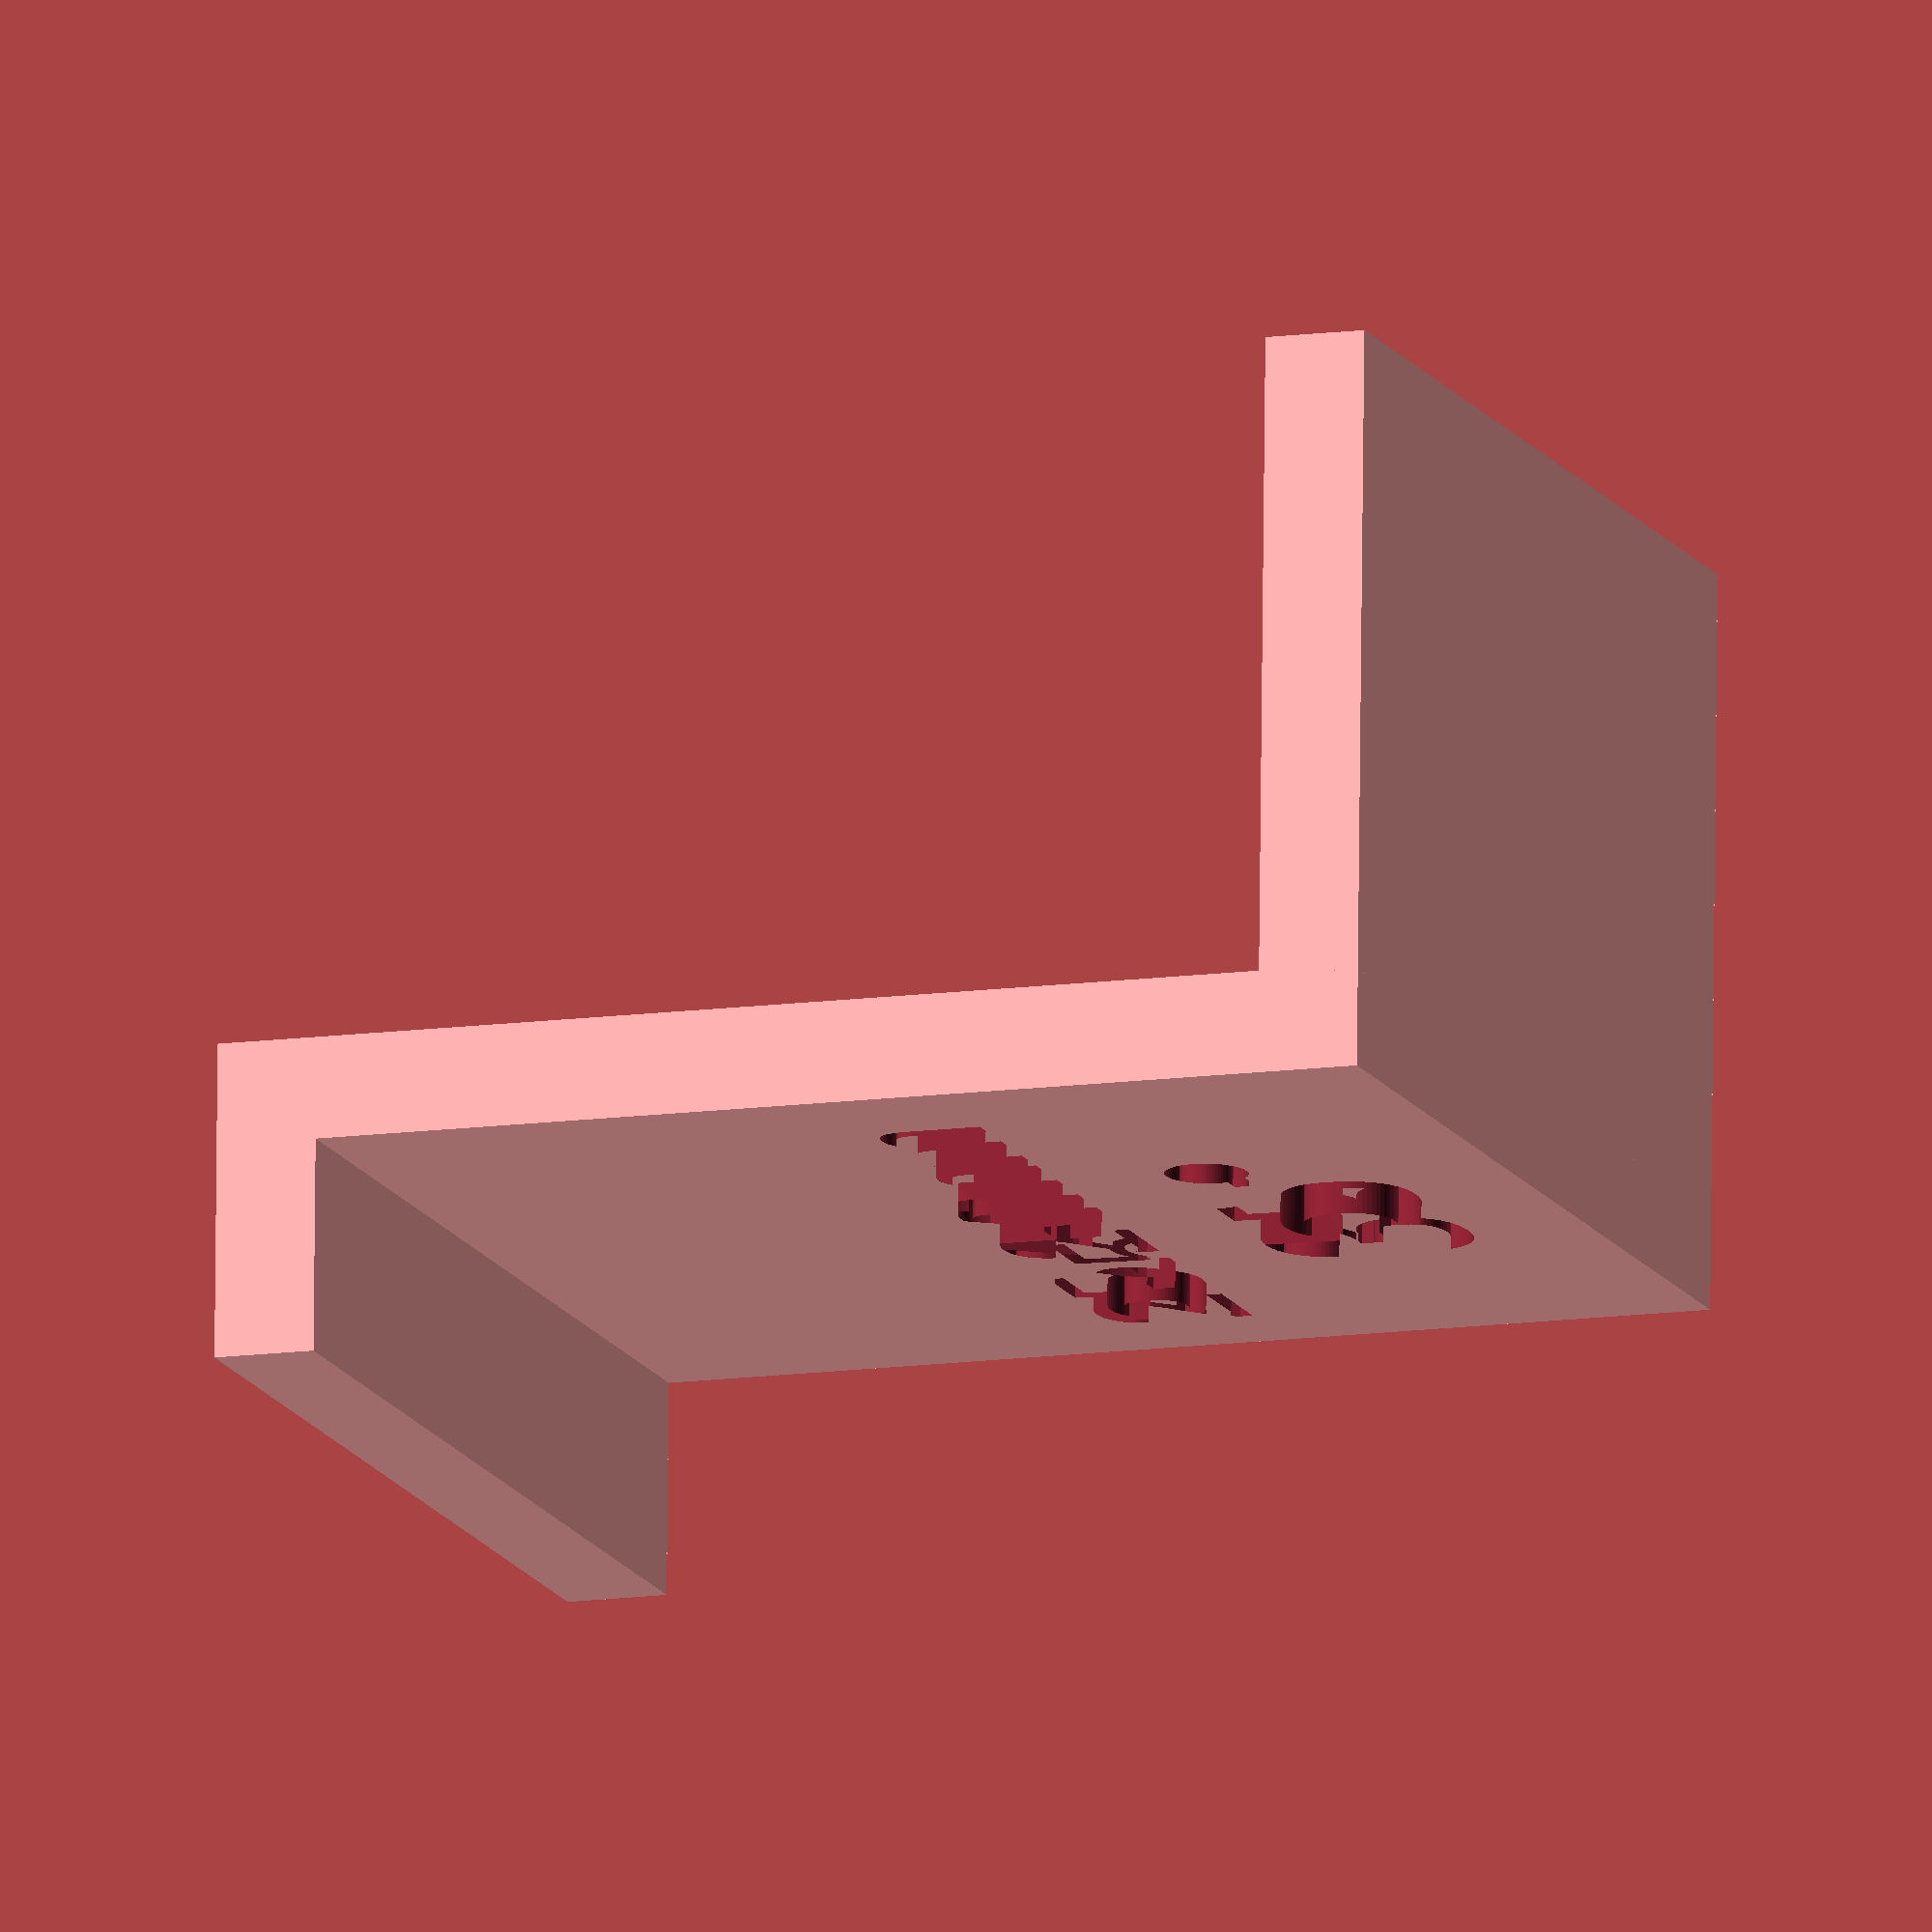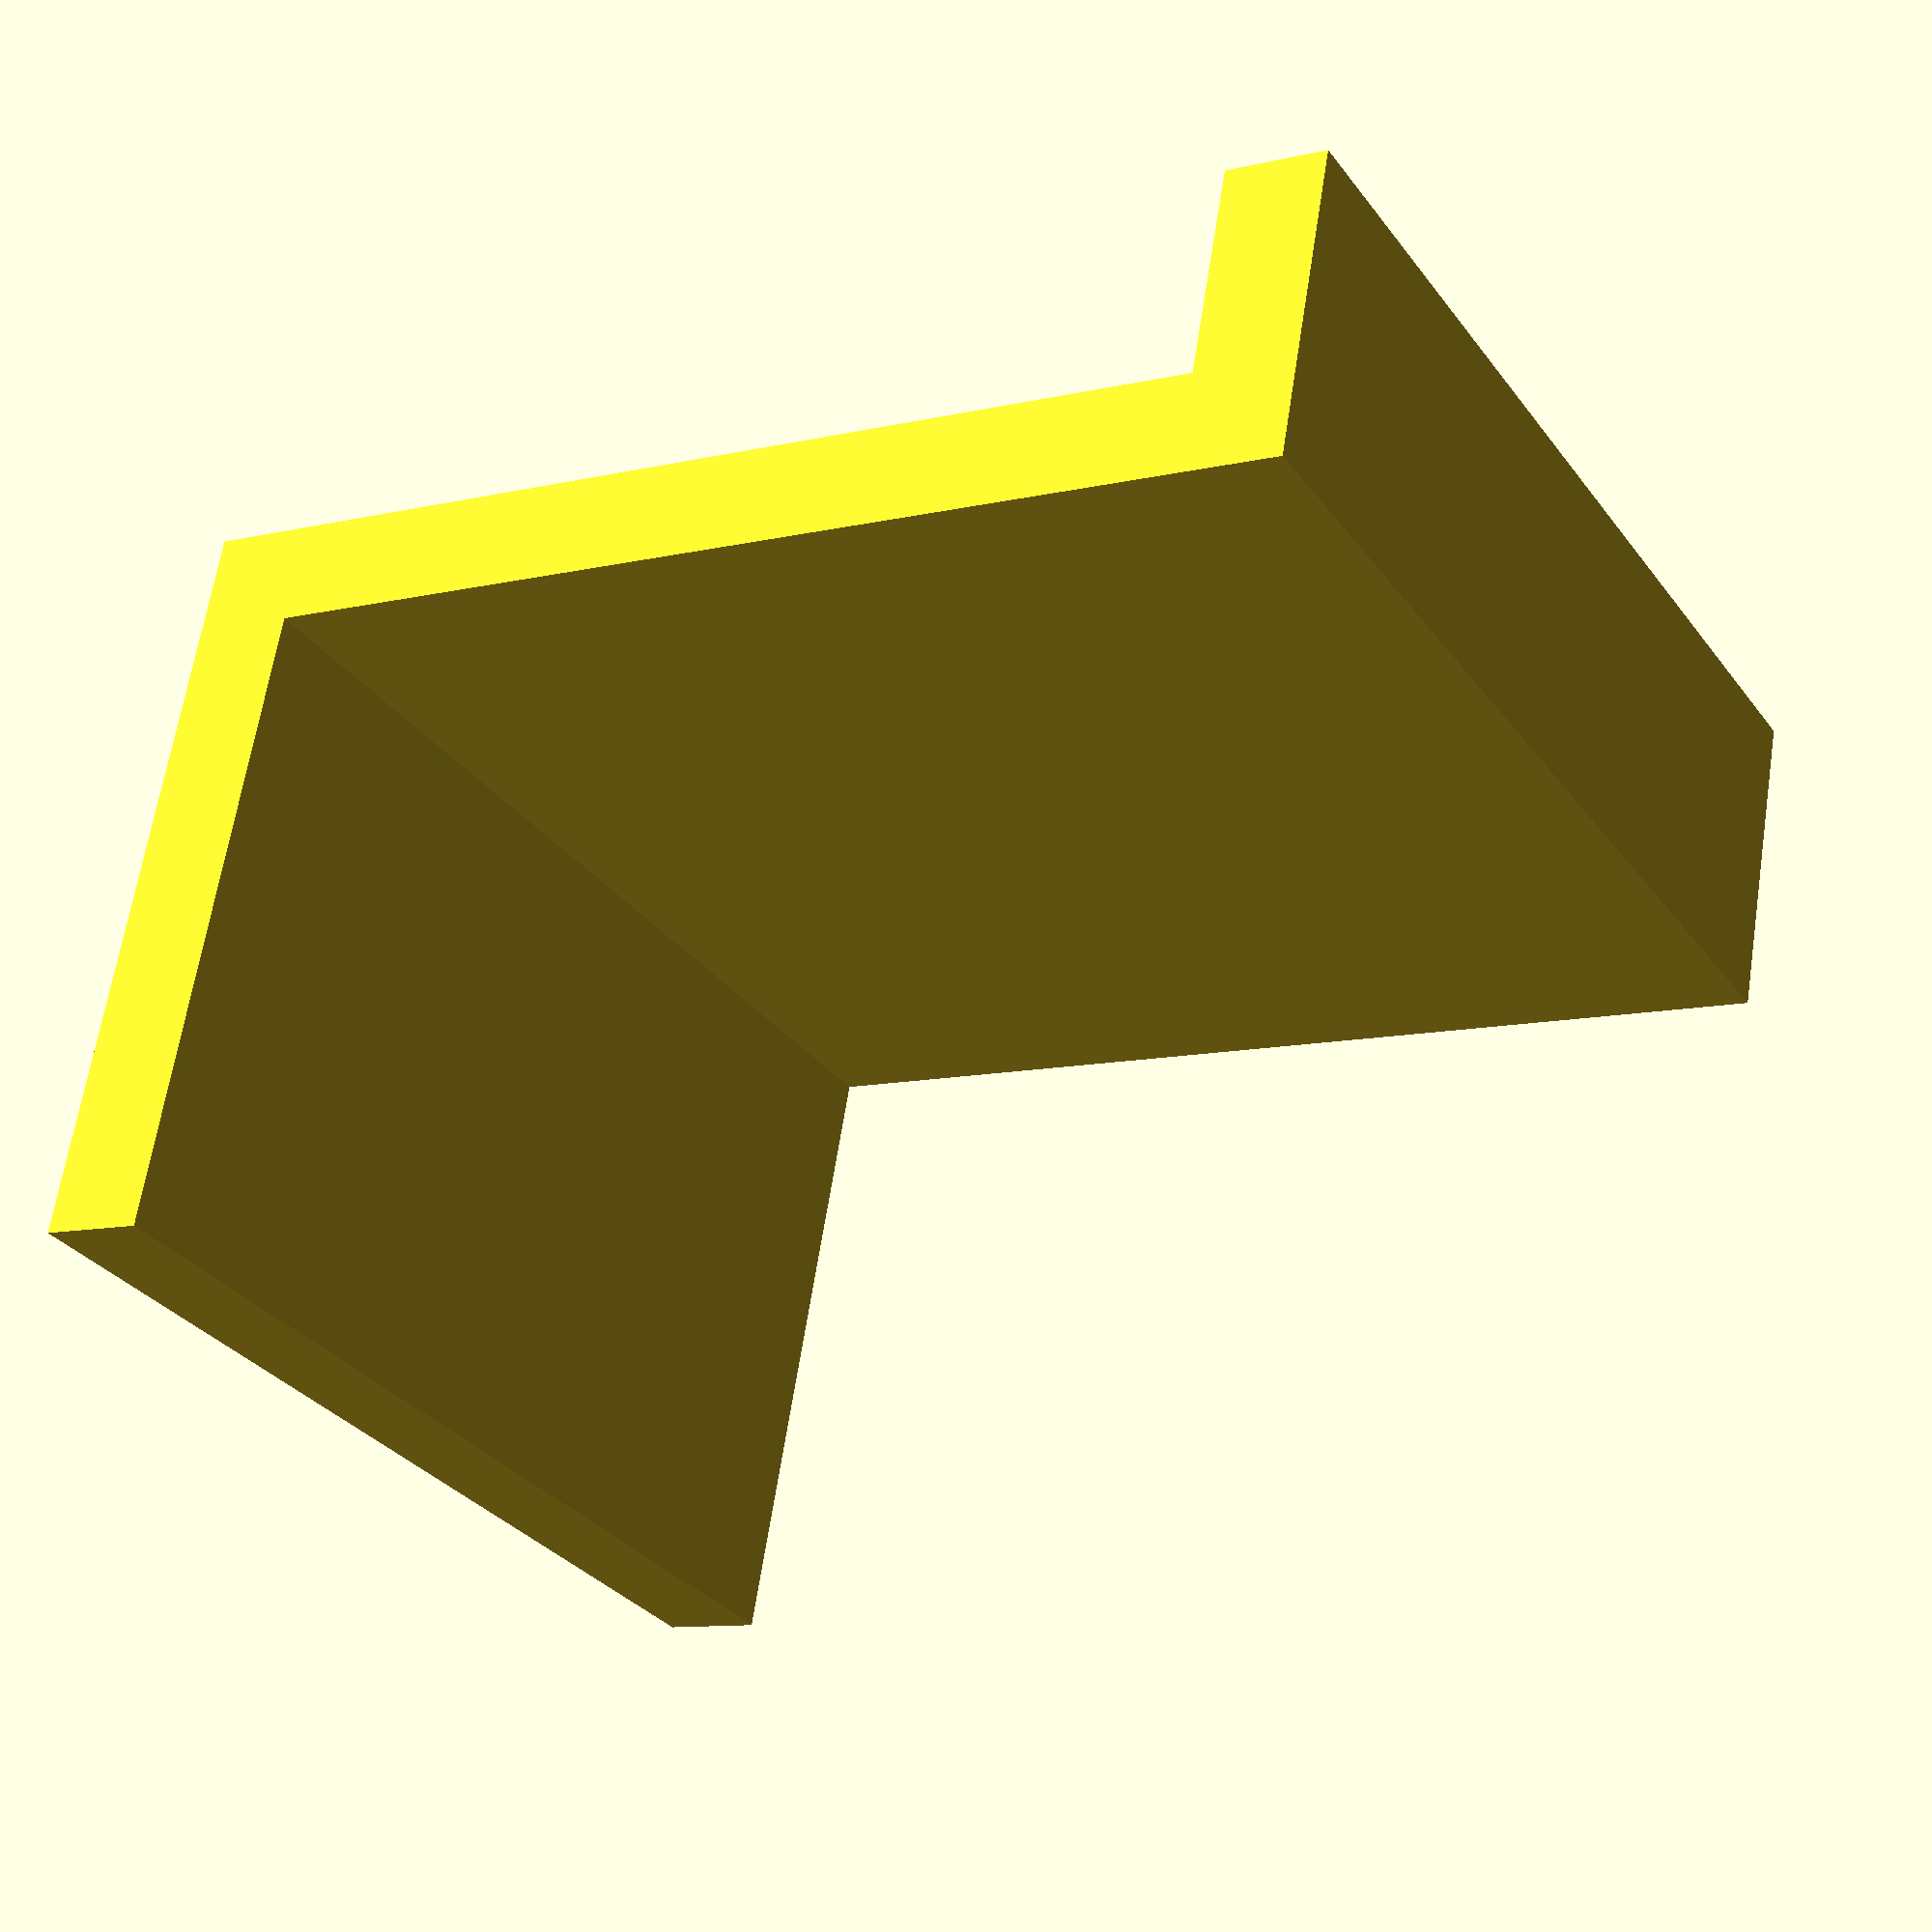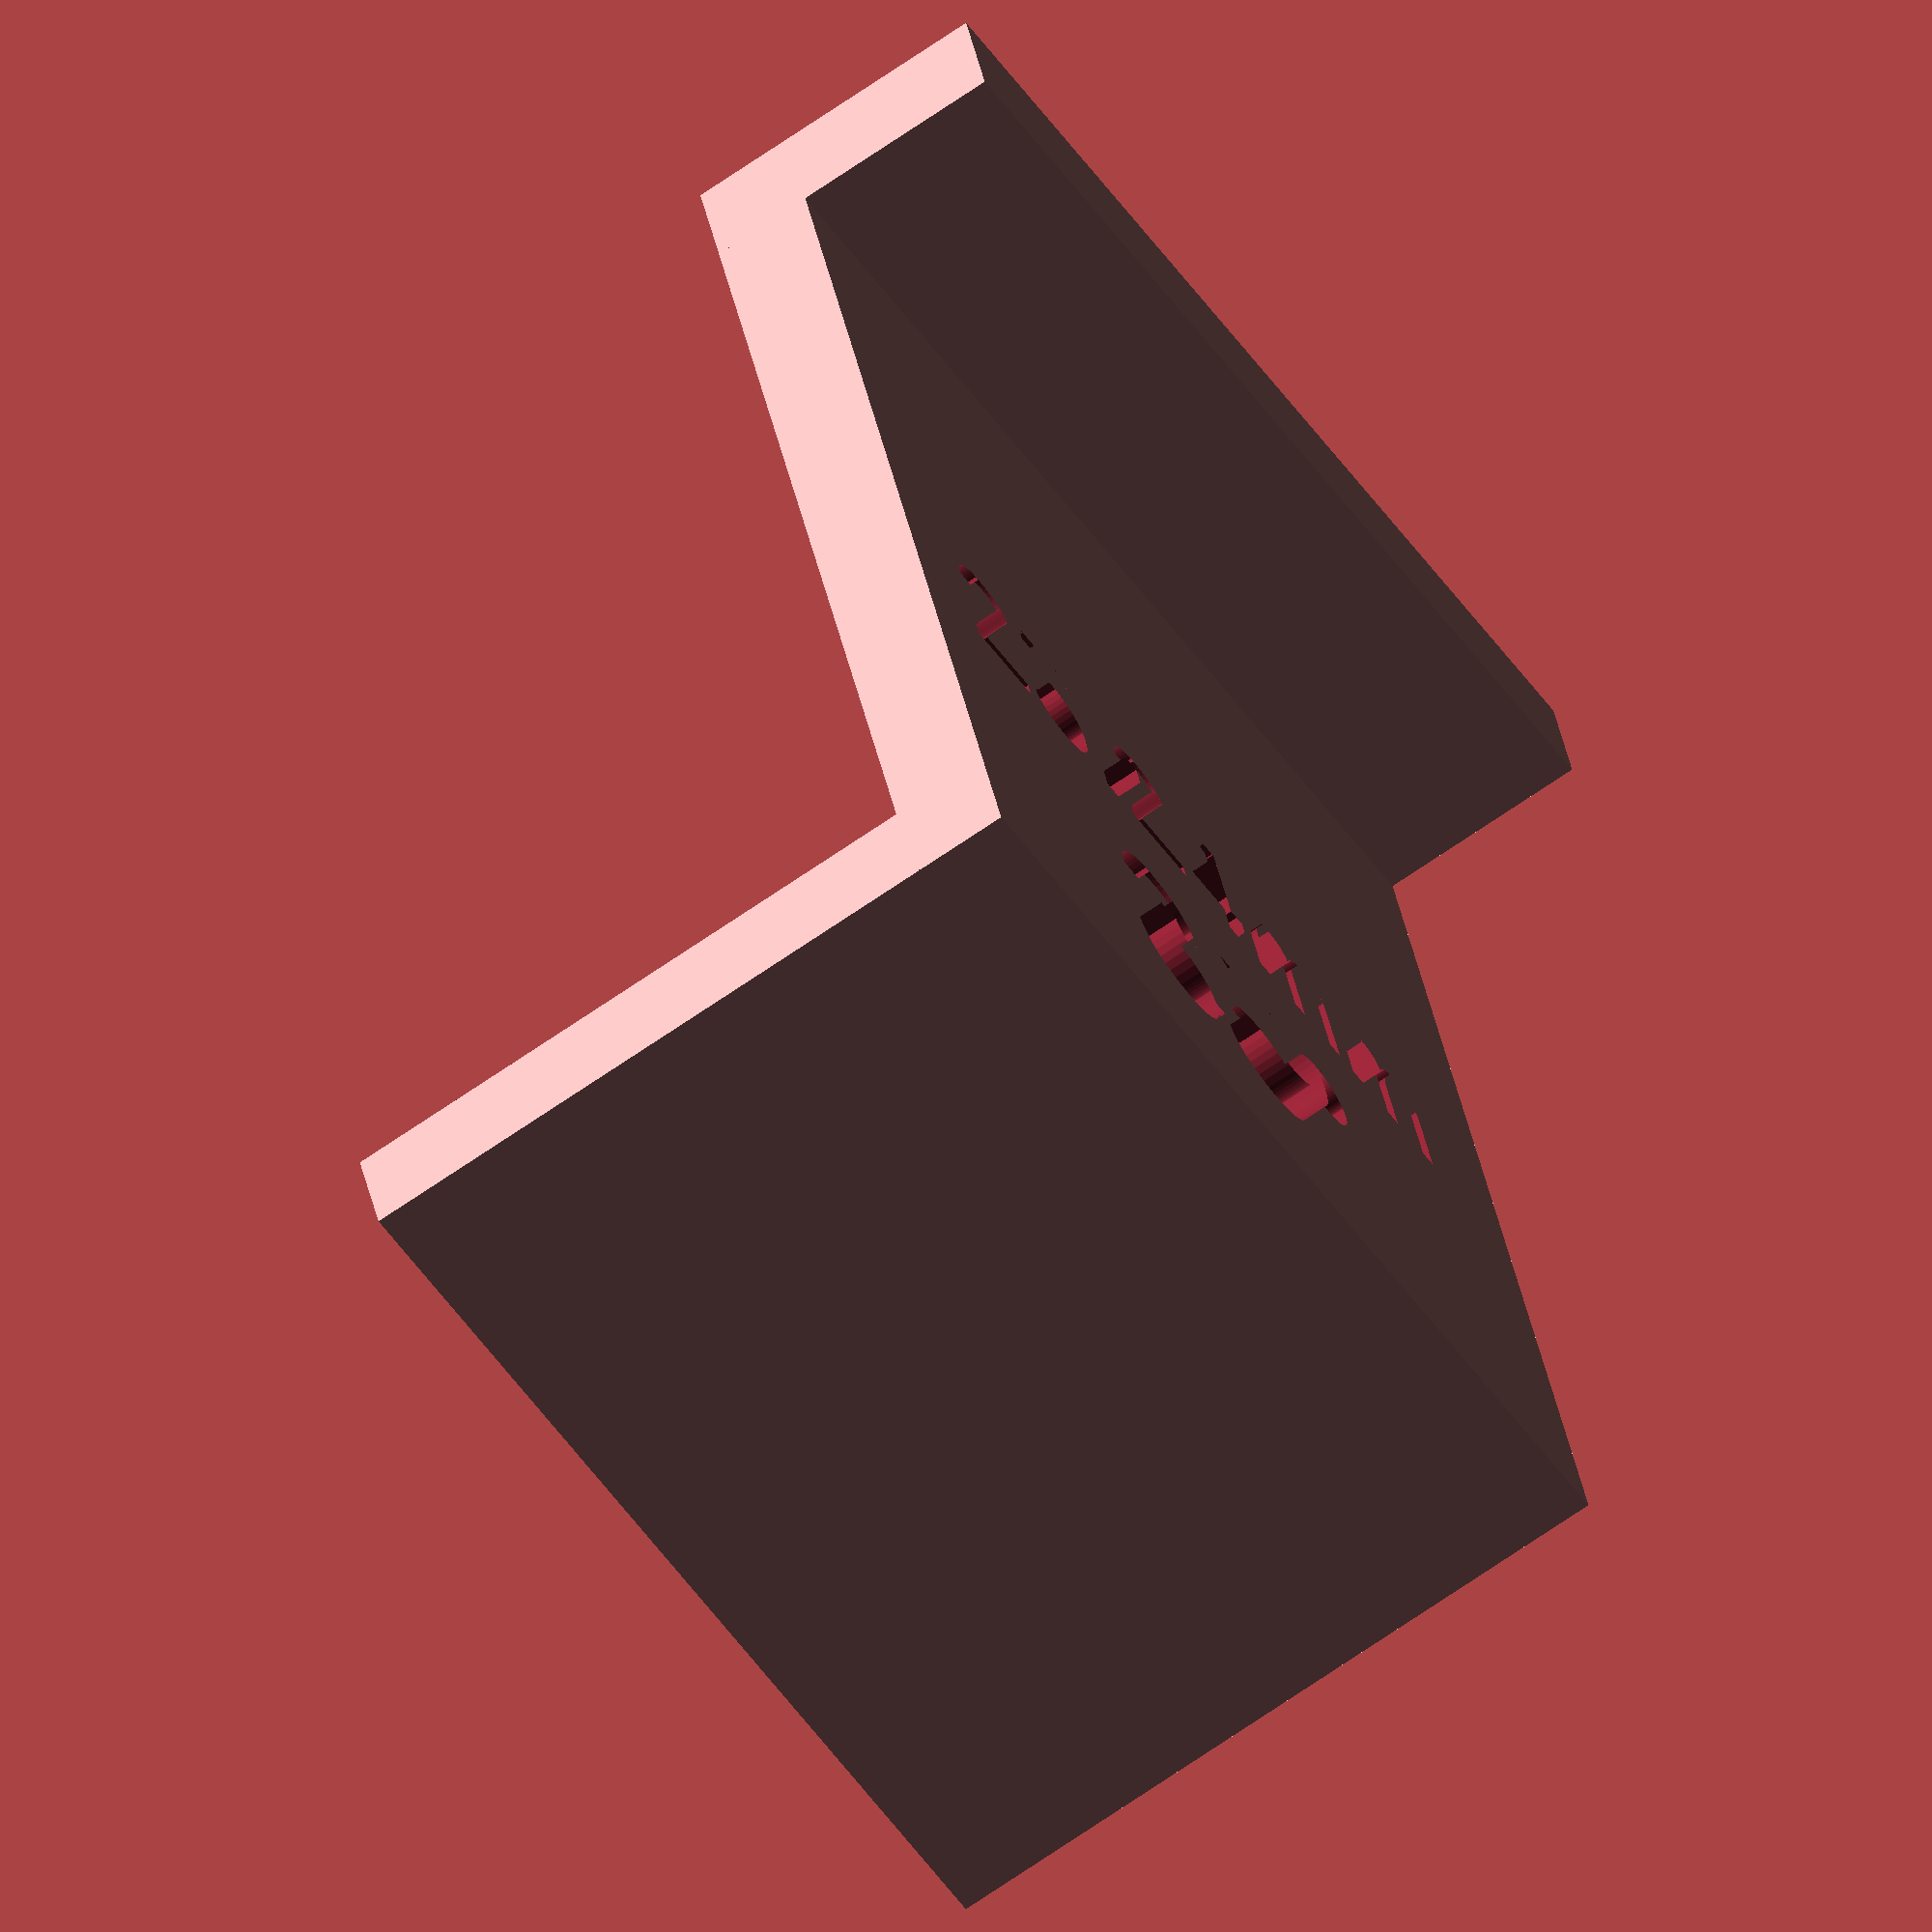
<openscad>
// Measurements are based on jig recommendations

angle = 35;
size = 25.24;

h = 25;

wall=2.4; // because it seems to work

text_depth = .4  * 2; // set to a ratio of your extruder width

// A global overlap variable (to prevent printing glitches)
$o = .06;

// Render the part
chisel_sharpening_jig_key();

/* ******************************************************************************
 * Main module code below:
 * ****************************************************************************** */

module chisel_sharpening_jig_key() {
    rotate([0,-90,0])
    difference() {
        union() {
            cube([h, size + .1, wall]);
            translate([0,size, 0])
                cube([h, wall, 5+wall]);
            translate([0,0,-15+$o])
                cube([h, wall, 15+$o]);
            *translate([0,0, 0])
                cube([wall, size, 10]);
        }

        translate([7,2.8,wall-text_depth])
            rotate([0,0,0])
            linear_extrude(height = 1.4)
            text(str(angle, "°"), size=5.0, valign="bottom", font="Liberation Sans", $fn=50);
        translate([2.2,10.2,wall-text_depth])
            rotate([0,0,0])
            linear_extrude(height = 1.4)
            text(str(size, "mm"), size=3.5, valign="bottom", font="Liberation Sans", $fn=50);
    }
}
</openscad>
<views>
elev=193.7 azim=90.6 roll=161.1 proj=o view=wireframe
elev=30.4 azim=100.2 roll=29.4 proj=p view=solid
elev=48.5 azim=12.2 roll=212.6 proj=o view=solid
</views>
